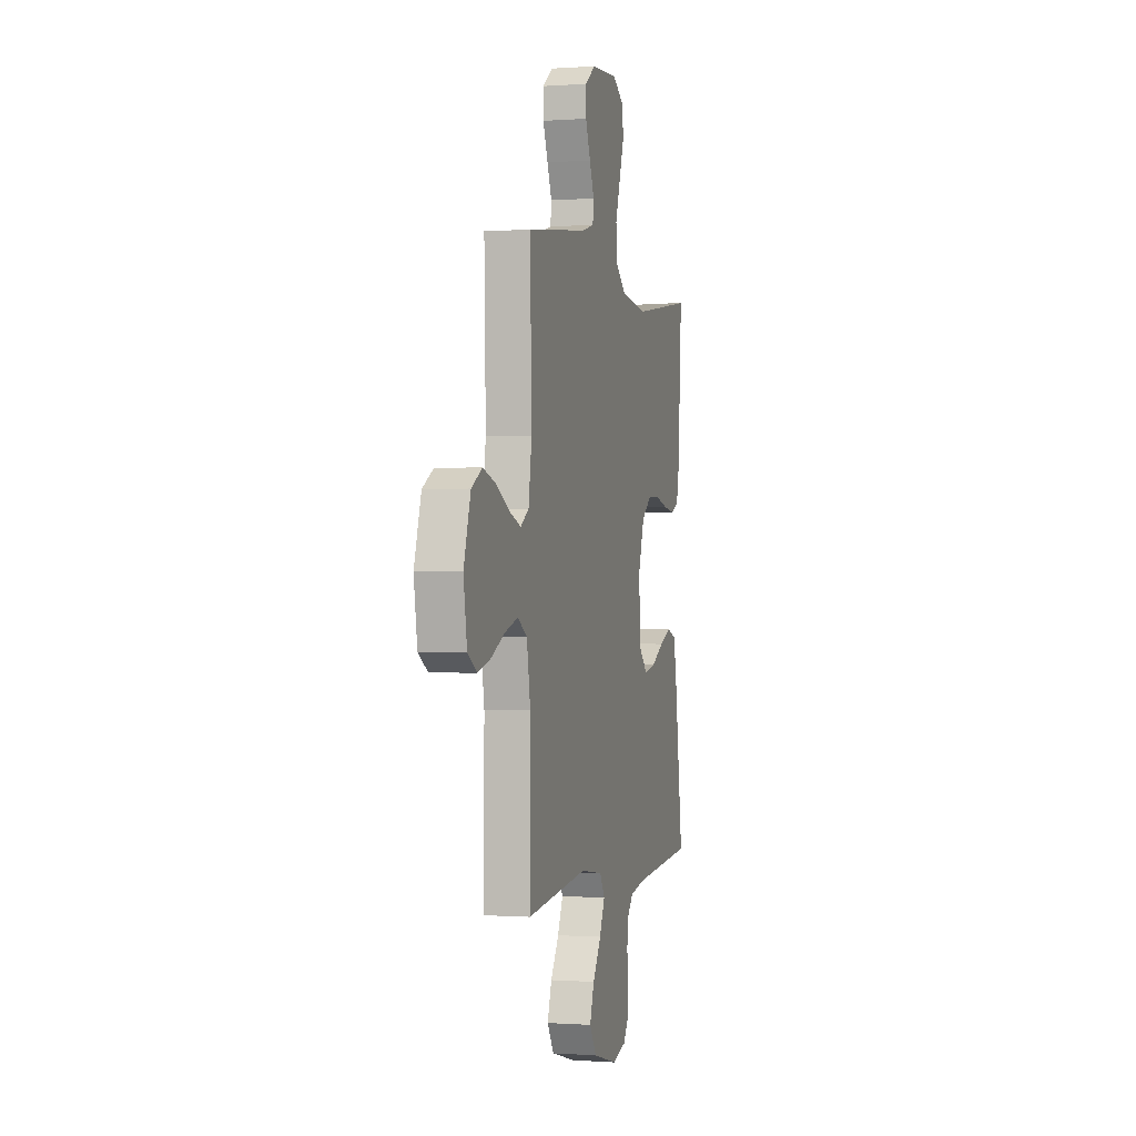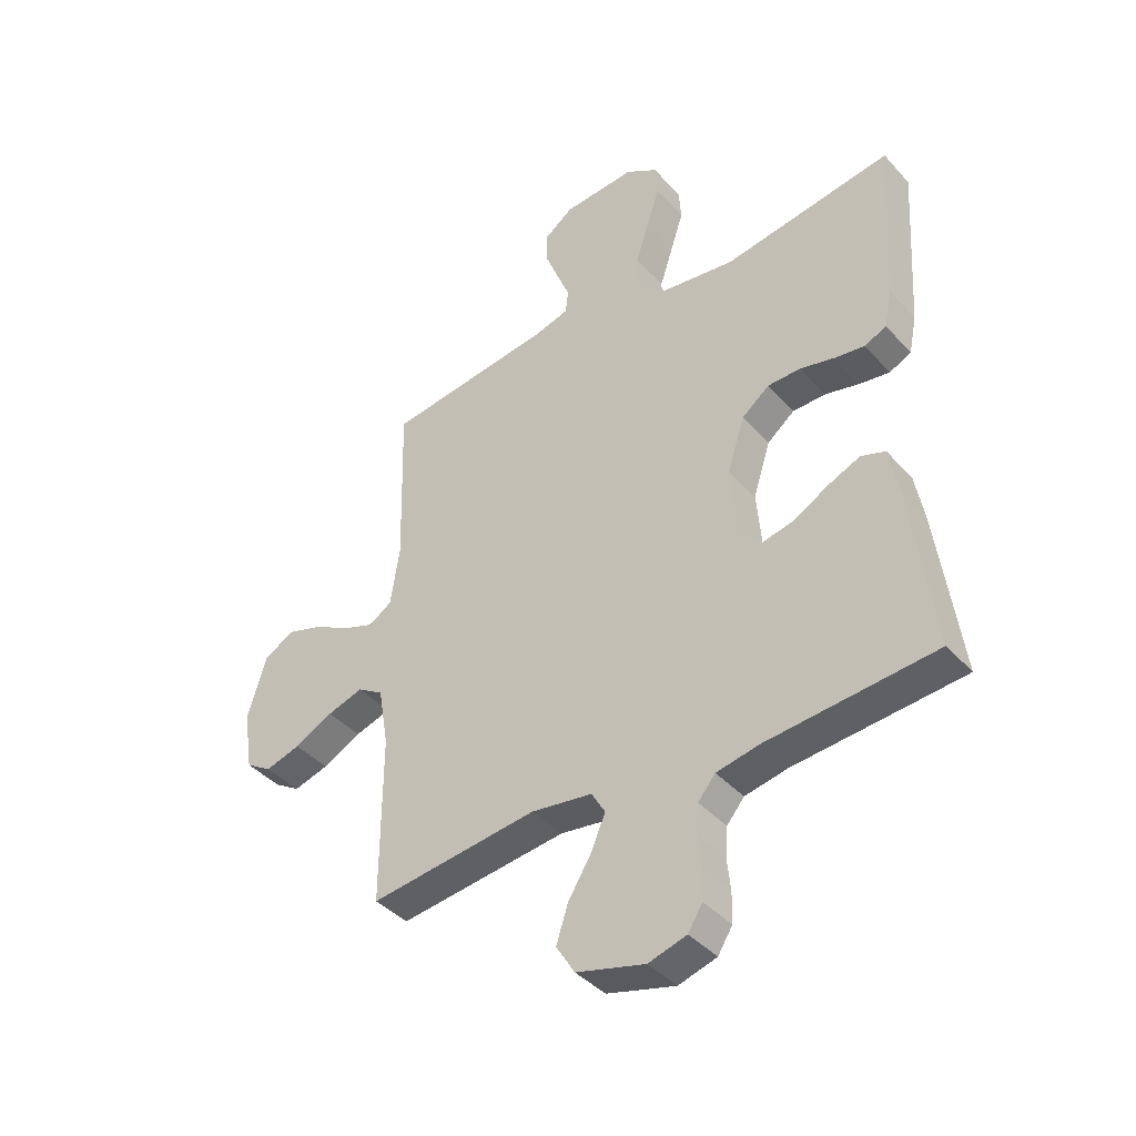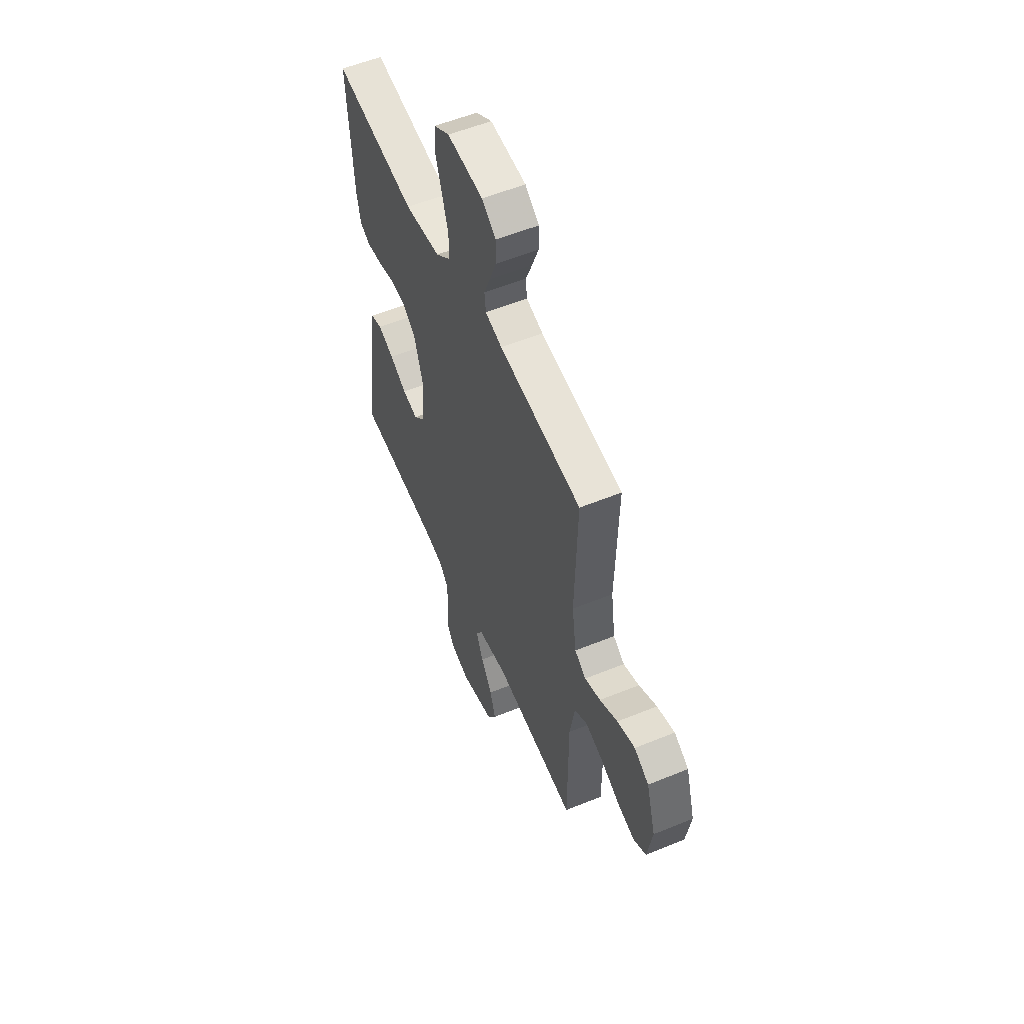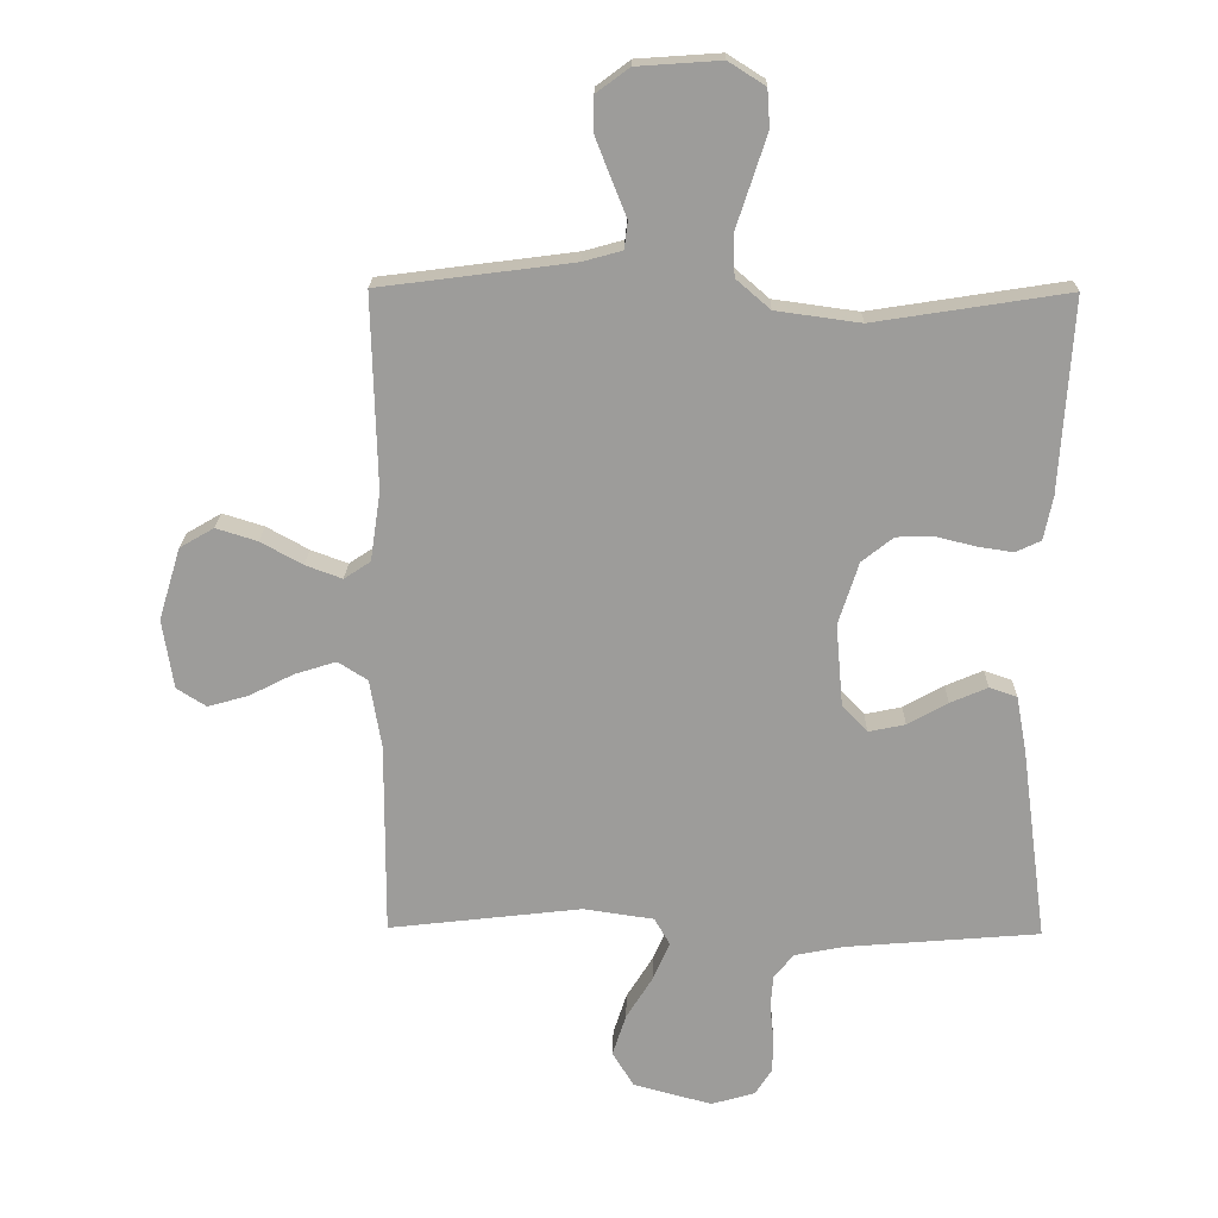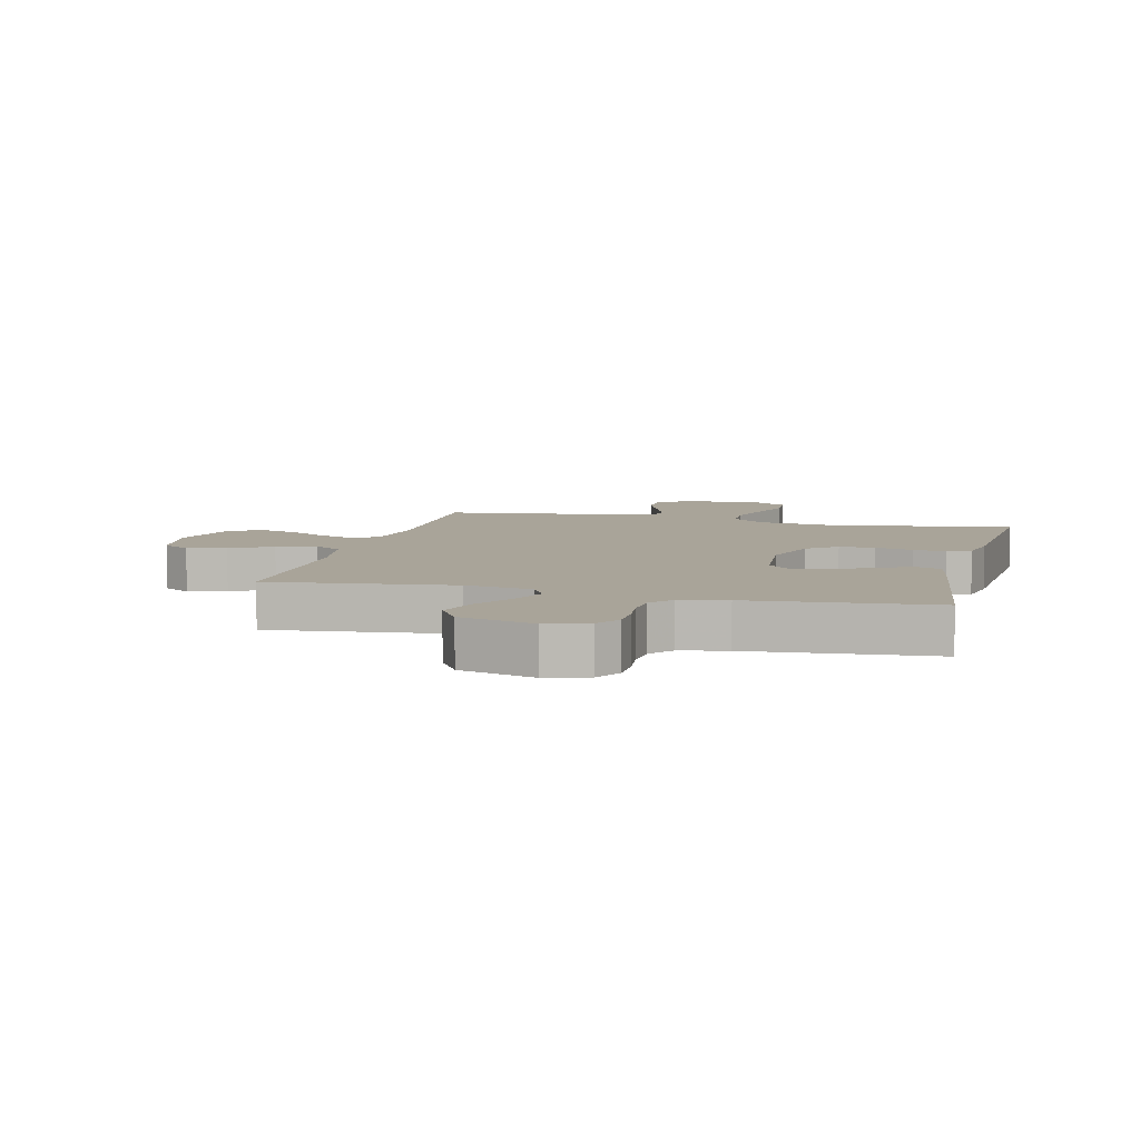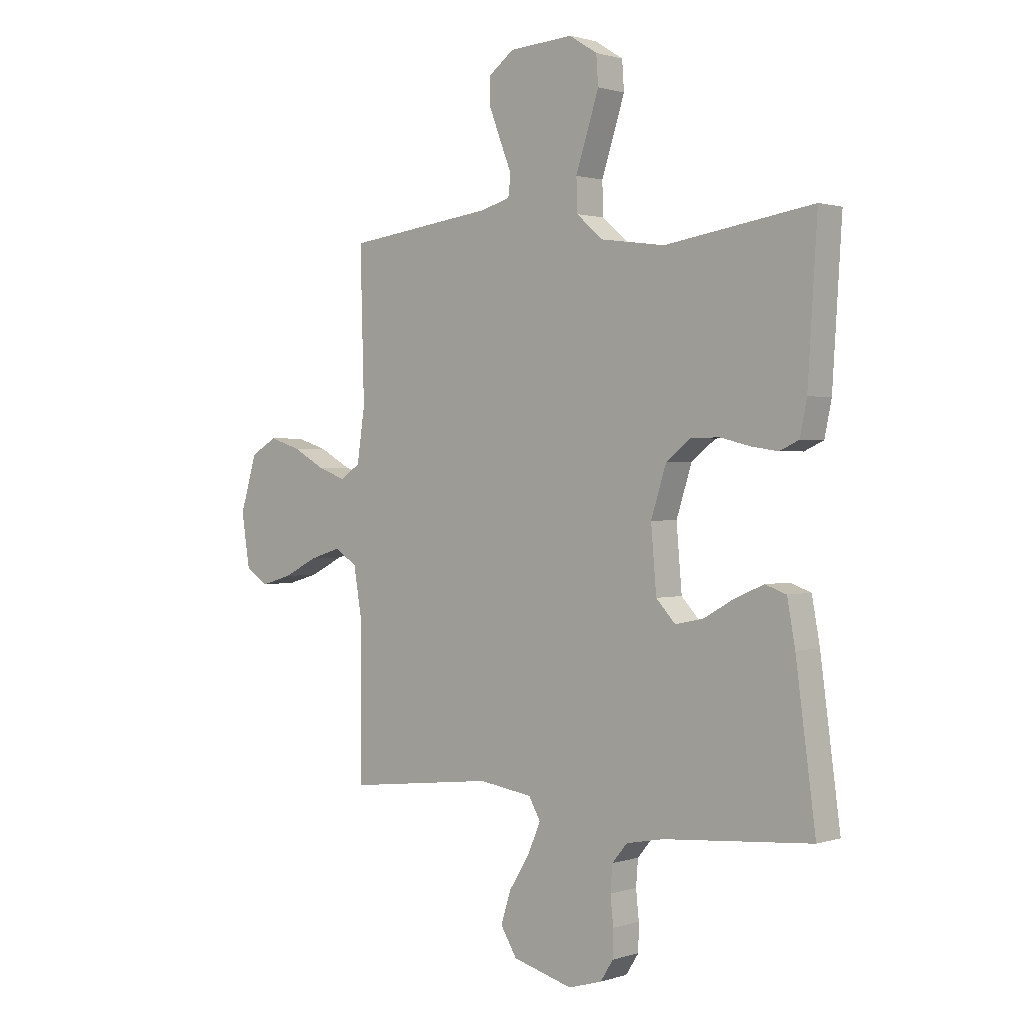
<metadata>
{"format":"obj","ext":"obj","renderer":"f3d","projection":"perspective","resolution":1024,"background":"white","views":[{"elev":-0.4,"azim":105.2,"up":"+Z"},{"elev":-40.8,"azim":-142.3,"up":"+Z"},{"elev":55.8,"azim":66.8,"up":"+Z"},{"elev":19.8,"azim":-178.8,"up":"+Z"},{"elev":7.2,"azim":-166.0,"up":"+Y"},{"elev":1.2,"azim":-139.0,"up":"+Z"}]}
</metadata>
<code>
v 0.5 0.07 -0.5
v 0.2 0.07 -0.465
v 0.091 0.07 -0.481
v 0.067 0.07 -0.523
v 0.093 0.07 -0.583
v 0.134 0.07 -0.649
v 0.155 0.07 -0.714
v 0.122 0.07 -0.768
v 0 0.07 -0.801
v -0.068 0.07 -0.781
v -0.094 0.07 -0.74
v -0.095 0.07 -0.686
v -0.089 0.07 -0.629
v -0.093 0.07 -0.577
v -0.124 0.07 -0.54
v -0.2 0.07 -0.525
v -0.5 0.07 -0.5
v -0.46 0.07 -0.2
v -0.444 0.07 -0.112
v -0.401 0.07 -0.097
v -0.343 0.07 -0.122
v -0.281 0.07 -0.157
v -0.224 0.07 -0.169
v -0.185 0.07 -0.127
v -0.174 0.07 0
v -0.205 0.07 0.097
v -0.254 0.07 0.136
v -0.313 0.07 0.137
v -0.374 0.07 0.122
v -0.428 0.07 0.114
v -0.467 0.07 0.132
v -0.481 0.07 0.2
v -0.5 0.07 0.5
v -0.2 0.07 0.453
v -0.069 0.07 0.471
v -0.016 0.07 0.517
v -0.014 0.07 0.582
v -0.038 0.07 0.655
v -0.061 0.07 0.726
v -0.057 0.07 0.784
v 0 0.07 0.82
v 0.13 0.07 0.811
v 0.181 0.07 0.773
v 0.181 0.07 0.718
v 0.157 0.07 0.656
v 0.134 0.07 0.599
v 0.139 0.07 0.556
v 0.2 0.07 0.539
v 0.5 0.07 0.5
v 0.492 0.07 0.2
v 0.508 0.07 0.093
v 0.549 0.07 0.066
v 0.606 0.07 0.087
v 0.671 0.07 0.123
v 0.735 0.07 0.143
v 0.788 0.07 0.112
v 0.822 0.07 0
v 0.805 0.07 -0.108
v 0.759 0.07 -0.137
v 0.696 0.07 -0.119
v 0.627 0.07 -0.084
v 0.563 0.07 -0.064
v 0.517 0.07 -0.093
v 0.499 0.07 -0.2
v 0.5 0 -0.5
v 0.2 0 -0.465
v 0.091 0 -0.481
v 0.067 0 -0.523
v 0.093 0 -0.583
v 0.134 0 -0.649
v 0.155 0 -0.714
v 0.122 0 -0.768
v 0 0 -0.801
v -0.068 0 -0.781
v -0.094 0 -0.74
v -0.095 0 -0.686
v -0.089 0 -0.629
v -0.093 0 -0.577
v -0.124 0 -0.54
v -0.2 0 -0.525
v -0.5 0 -0.5
v -0.46 0 -0.2
v -0.444 0 -0.112
v -0.401 0 -0.097
v -0.343 0 -0.122
v -0.281 0 -0.157
v -0.224 0 -0.169
v -0.185 0 -0.127
v -0.174 0 0
v -0.205 0 0.097
v -0.254 0 0.136
v -0.313 0 0.137
v -0.374 0 0.122
v -0.428 0 0.114
v -0.467 0 0.132
v -0.481 0 0.2
v -0.5 0 0.5
v -0.2 0 0.453
v -0.069 0 0.471
v -0.016 0 0.517
v -0.014 0 0.582
v -0.038 0 0.655
v -0.061 0 0.726
v -0.057 0 0.784
v 0 0 0.82
v 0.13 0 0.811
v 0.181 0 0.773
v 0.181 0 0.718
v 0.157 0 0.656
v 0.134 0 0.599
v 0.139 0 0.556
v 0.2 0 0.539
v 0.5 0 0.5
v 0.492 0 0.2
v 0.508 0 0.093
v 0.549 0 0.066
v 0.606 0 0.087
v 0.671 0 0.123
v 0.735 0 0.143
v 0.788 0 0.112
v 0.822 0 0
v 0.805 0 -0.108
v 0.759 0 -0.137
v 0.696 0 -0.119
v 0.627 0 -0.084
v 0.563 0 -0.064
v 0.517 0 -0.093
v 0.499 0 -0.2
f 58 59 60 61
f 58 61 62
f 57 58 62
f 56 57 62
f 53 54 55 56
f 52 53 56 62
f 51 52 62 63
f 48 49 50
f 47 48 50 51
f 43 44 45 46
f 41 42 43 46
f 41 46 47
f 40 41 47
f 37 38 39 40
f 37 40 47 51
f 31 32 33 34
f 31 34 35
f 28 29 30 31
f 28 31 35
f 27 28 35 36
f 19 20 21 22
f 17 18 19 22
f 16 17 22 23
f 15 16 23 24
f 10 11 12 13
f 10 13 14
f 9 10 14
f 8 9 14
f 5 6 7 8
f 4 5 8 14
f 3 4 14 15
f 64 1 2
f 64 2 3
f 36 37 51 63
f 26 27 36 63
f 25 26 63 64
f 24 25 64
f 3 15 24 64
f 125 124 123 122
f 126 125 122
f 126 122 121
f 126 121 120
f 120 119 118 117
f 126 120 117 116
f 127 126 116 115
f 114 113 112
f 115 114 112 111
f 110 109 108 107
f 110 107 106 105
f 111 110 105
f 111 105 104
f 104 103 102 101
f 115 111 104 101
f 98 97 96 95
f 99 98 95
f 95 94 93 92
f 99 95 92
f 100 99 92 91
f 86 85 84 83
f 86 83 82 81
f 87 86 81 80
f 88 87 80 79
f 77 76 75 74
f 78 77 74
f 78 74 73
f 78 73 72
f 72 71 70 69
f 78 72 69 68
f 79 78 68 67
f 66 65 128
f 67 66 128
f 127 115 101 100
f 127 100 91 90
f 128 127 90 89
f 128 89 88
f 128 88 79 67
f 1 65 66 2
f 2 66 67 3
f 3 67 68 4
f 4 68 69 5
f 5 69 70 6
f 6 70 71 7
f 7 71 72 8
f 8 72 73 9
f 9 73 74 10
f 10 74 75 11
f 11 75 76 12
f 12 76 77 13
f 13 77 78 14
f 14 78 79 15
f 15 79 80 16
f 16 80 81 17
f 17 81 82 18
f 18 82 83 19
f 19 83 84 20
f 20 84 85 21
f 21 85 86 22
f 22 86 87 23
f 23 87 88 24
f 24 88 89 25
f 25 89 90 26
f 26 90 91 27
f 27 91 92 28
f 28 92 93 29
f 29 93 94 30
f 30 94 95 31
f 31 95 96 32
f 32 96 97 33
f 33 97 98 34
f 34 98 99 35
f 35 99 100 36
f 36 100 101 37
f 37 101 102 38
f 38 102 103 39
f 39 103 104 40
f 40 104 105 41
f 41 105 106 42
f 42 106 107 43
f 43 107 108 44
f 44 108 109 45
f 45 109 110 46
f 46 110 111 47
f 47 111 112 48
f 48 112 113 49
f 49 113 114 50
f 50 114 115 51
f 51 115 116 52
f 52 116 117 53
f 53 117 118 54
f 54 118 119 55
f 55 119 120 56
f 56 120 121 57
f 57 121 122 58
f 58 122 123 59
f 59 123 124 60
f 60 124 125 61
f 61 125 126 62
f 62 126 127 63
f 63 127 128 64
f 64 128 65 1

</code>
